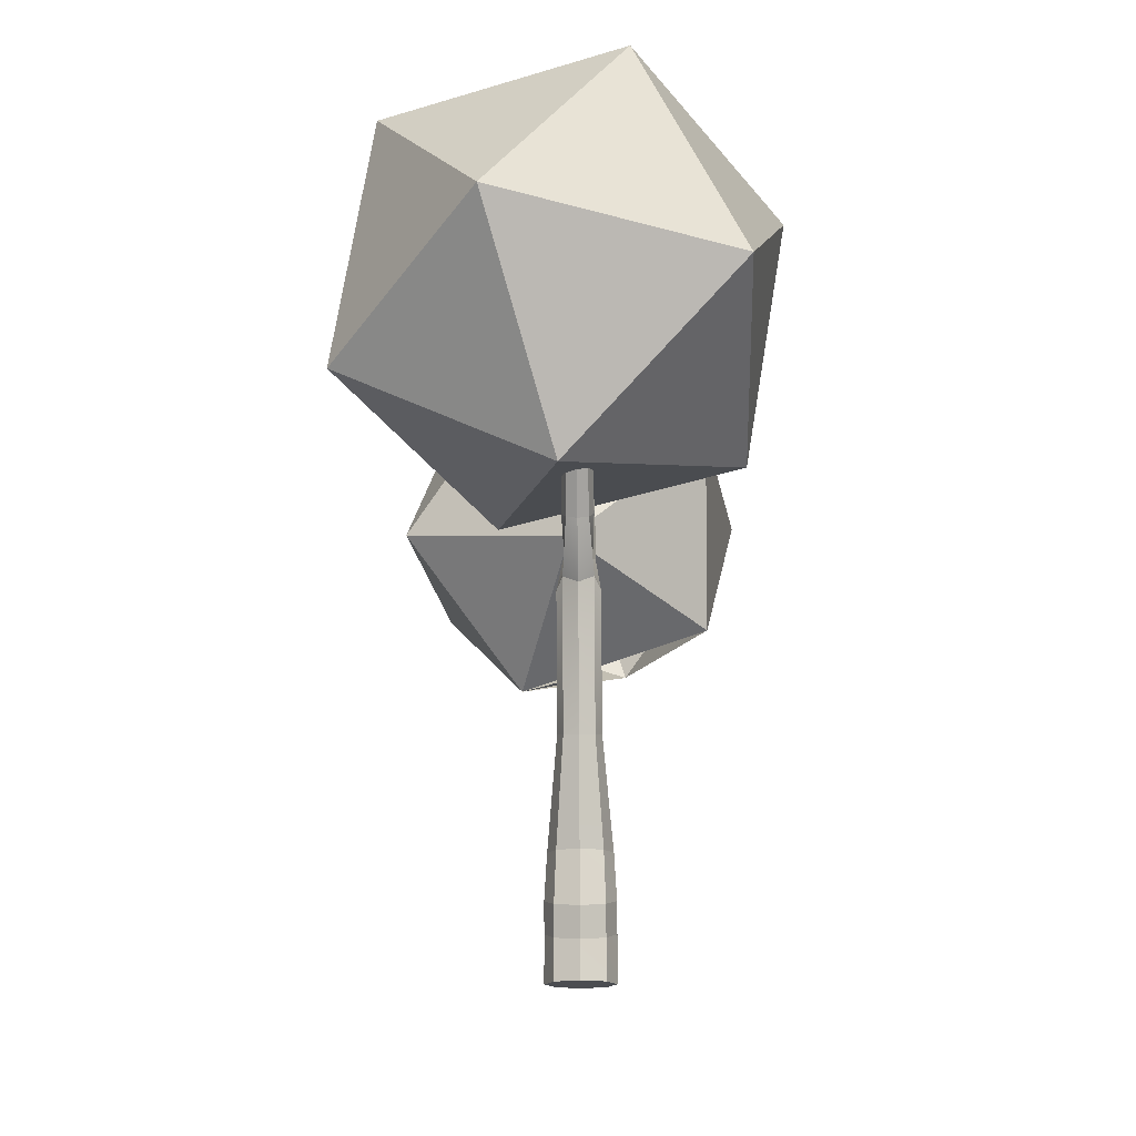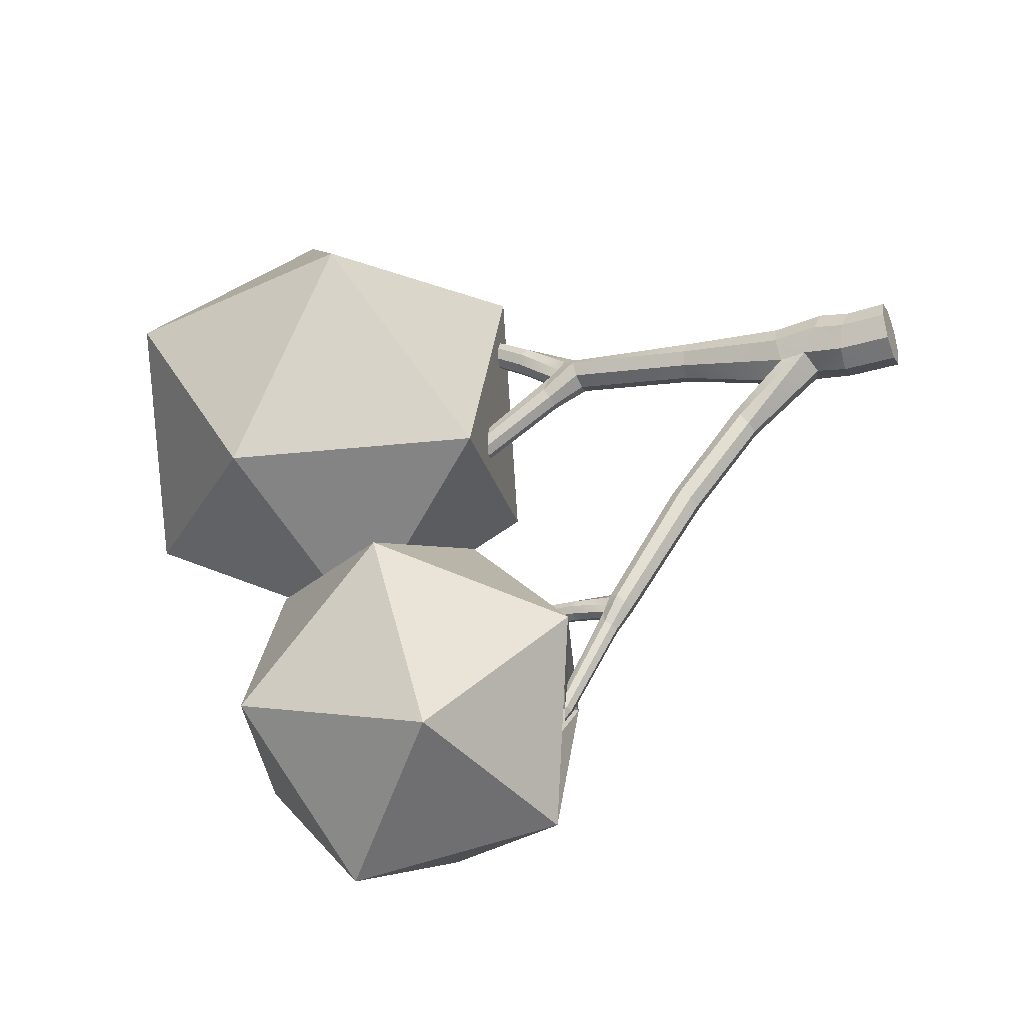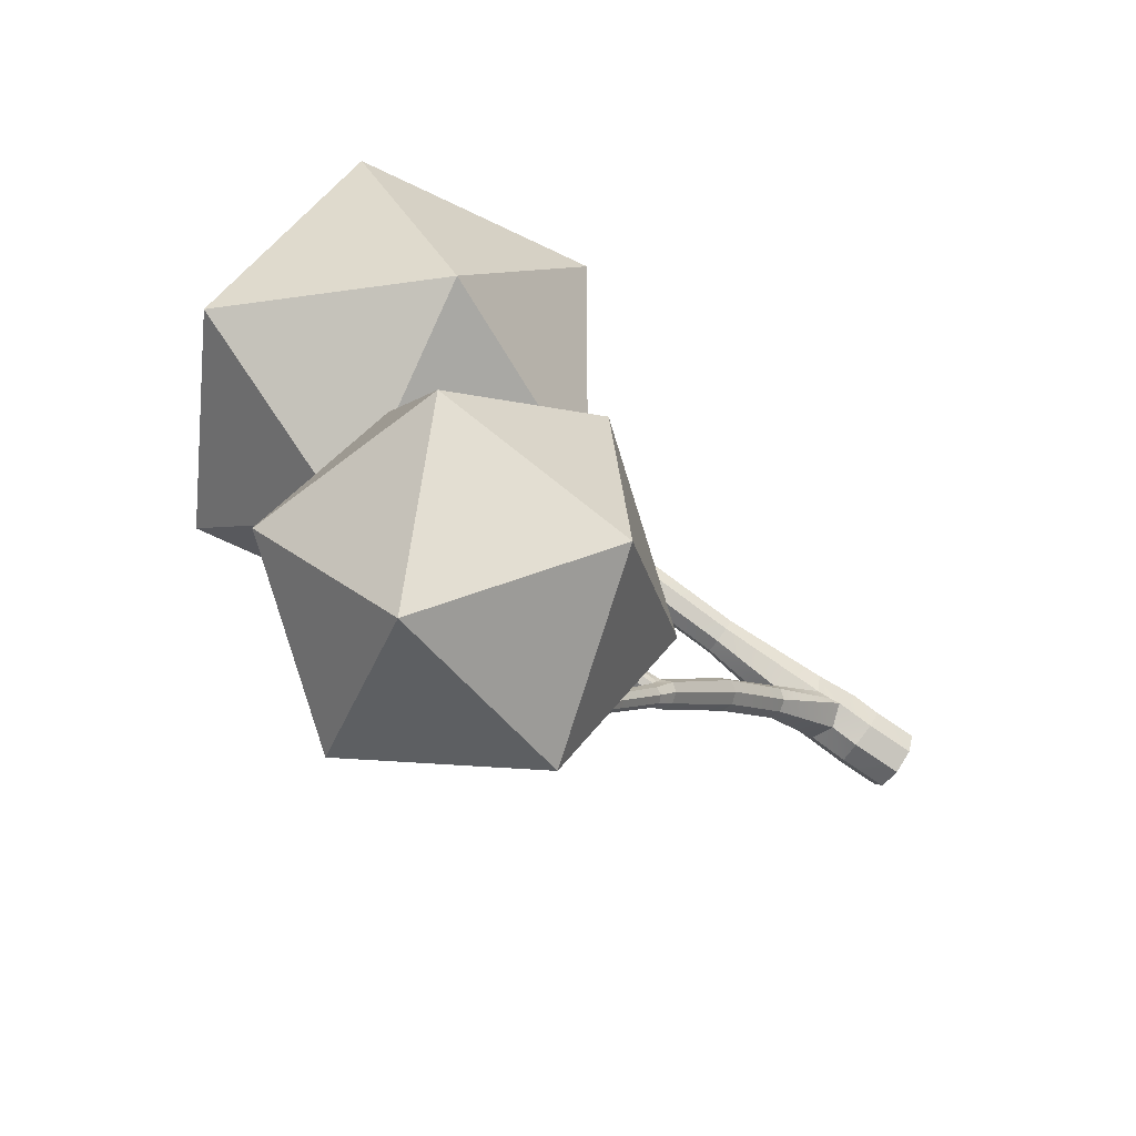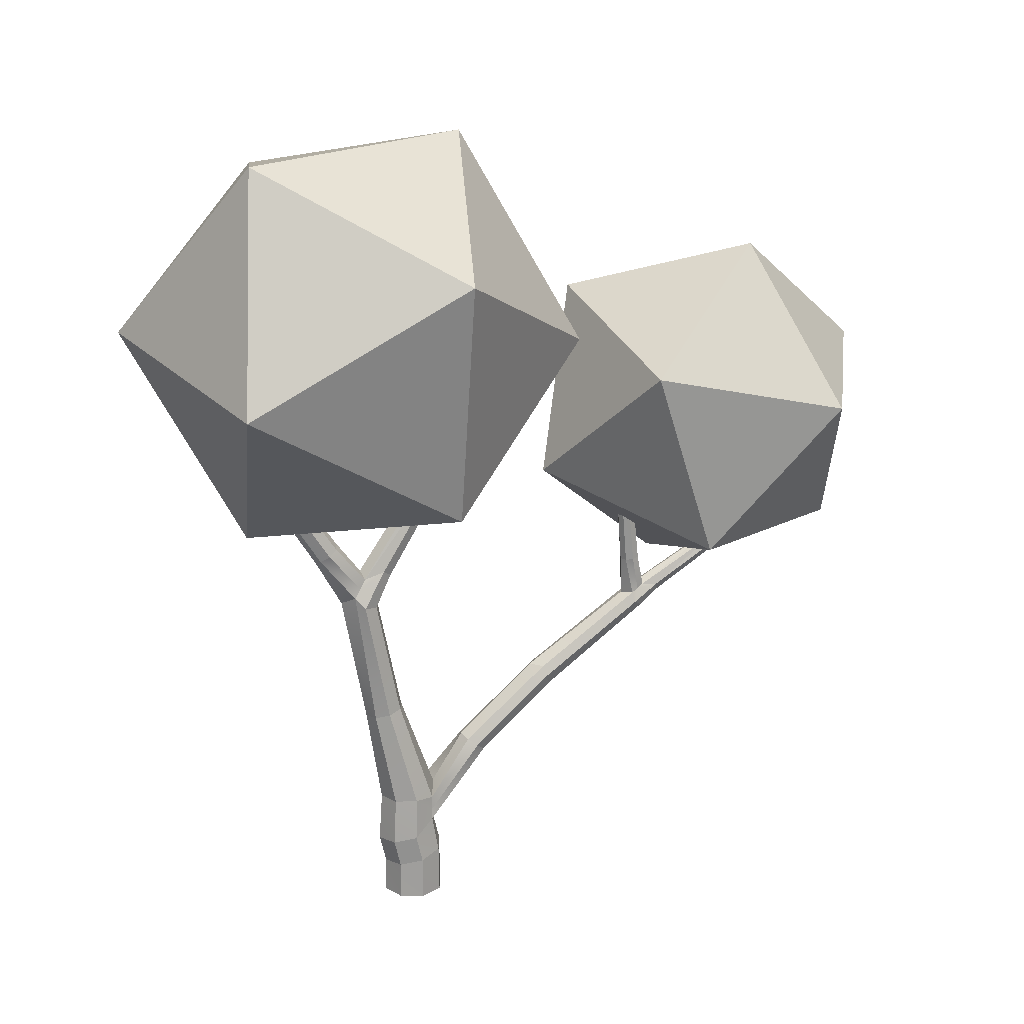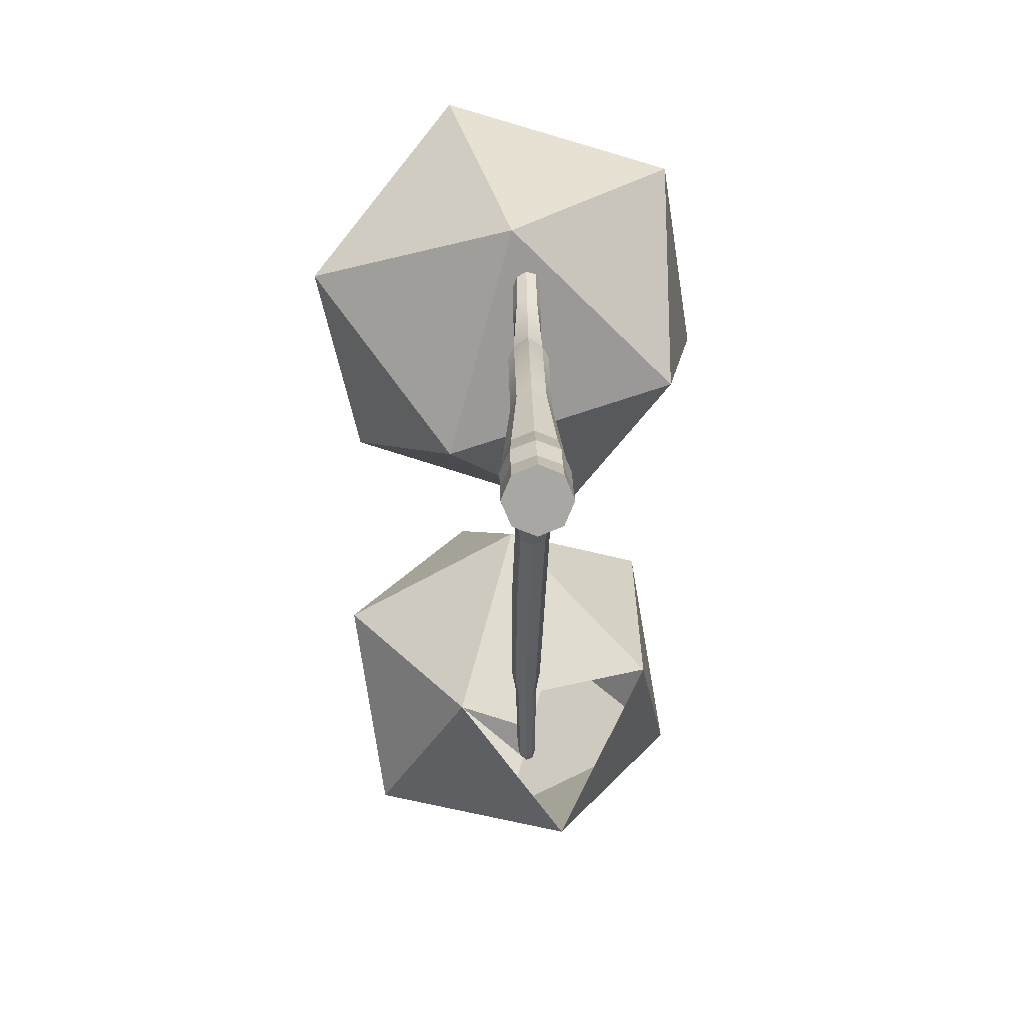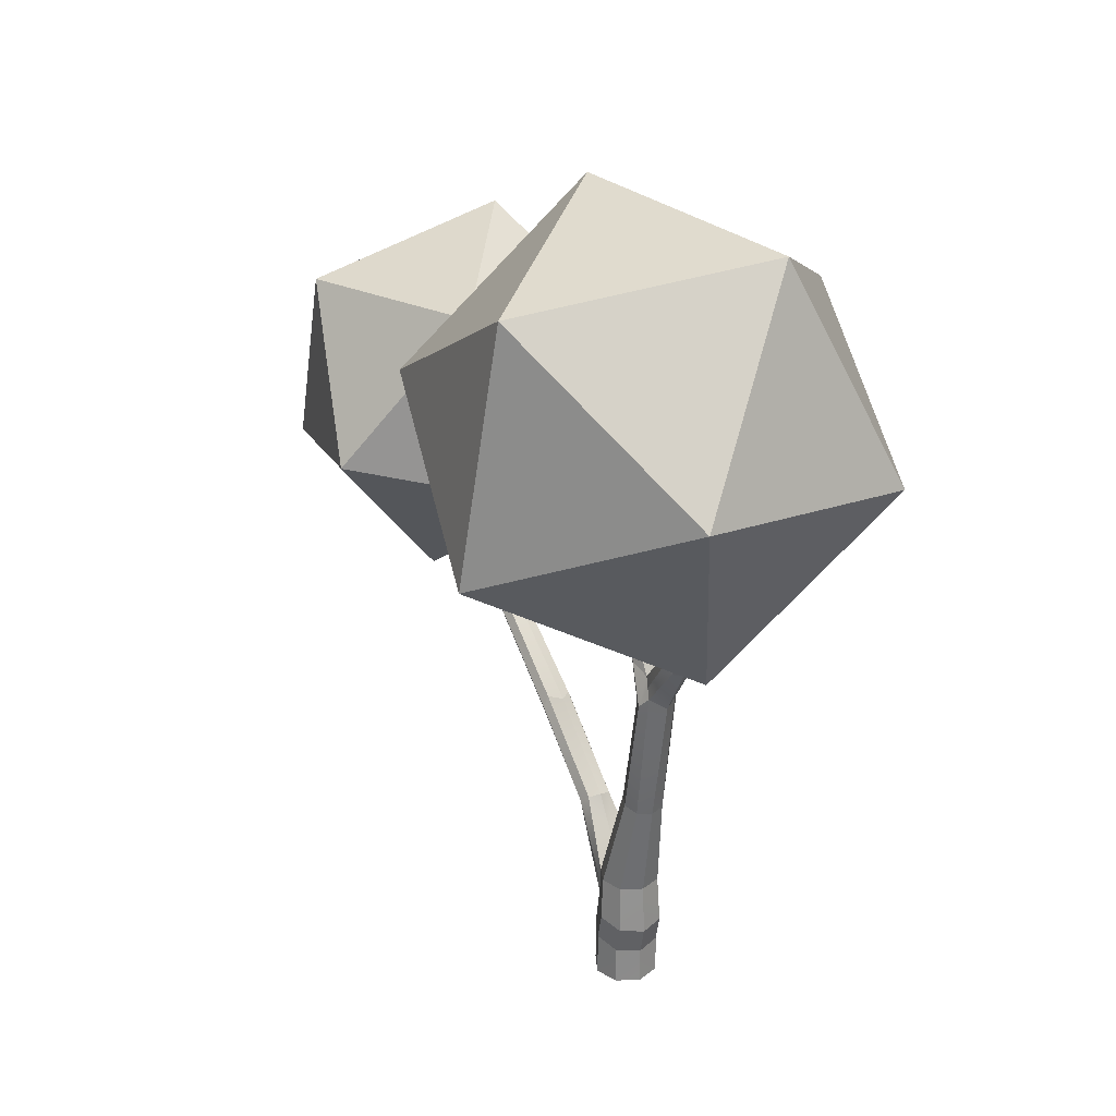
<metadata>
{"format":"obj","ext":"obj","renderer":"f3d","projection":"perspective","resolution":1024,"background":"white","views":[{"elev":-16.0,"azim":1.7,"up":"+Y"},{"elev":-37.3,"azim":-68.4,"up":"+Z"},{"elev":-71.6,"azim":-124.7,"up":"+Z"},{"elev":19.1,"azim":67.6,"up":"+Y"},{"elev":15.5,"azim":-1.0,"up":"+Z"},{"elev":27.7,"azim":-26.6,"up":"+Y"}]}
</metadata>
<code>
o Tree3_Icosphere.008
v 0.04425 2.119 0.6181
v 0.0463 1.936 0.5027
v 0.05013 2.122 0.6034
v 0.009915 2.111 0.63
v -0.004384 1.925 0.5203
v -0.06233 2.166 -0.06104
v -0.05507 1.814 0.1297
v -0.07606 1.842 0.1723
v -0.07088 2.162 -0.03441
v 0.0673 1.964 0.4601
v 0.06463 2.128 0.5665
v -0.004384 2.108 0.6348
v -0.004384 1.677 0.3822
v 0.06542 1.717 0.3293
v -0.05107 2.172 -0.09532
v -0.07418 1.653 0.2154
v -0.1031 1.663 0.2845
v -0.06071 2.161 -0.00509
v 0.05564 1.763 0.2985
v 0.05935 2.129 0.5519
v -0.03997 2.103 0.6144
v -0.05507 1.936 0.5027
v -0.03296 2.176 -0.1071
v -0.004384 1.803 0.1121
v -0.05507 1.806 0.2691
v -0.05135 2.159 0.02763
v -0.05779 2.11 0.5084
v -0.05507 1.991 0.4176
v -0.07606 1.964 0.4601
v -0.0738 2.103 0.5504
v -0.06901 2.103 0.5633
v -0.05322 2.102 0.607
v 0.0463 1.991 0.4176
v 0.04467 2.13 0.5097
v -0.004384 2.184 -0.1252
v -0.07418 1.717 0.3293
v -0.06451 1.762 0.2988
v -0.02538 2.163 0.03743
v -0.05364 2.112 0.498
v 0.06167 2.189 -0.05197
v 0.0673 1.842 0.1723
v 0.04967 2.19 -0.0856
v 0.0463 1.814 0.1297
v 0.04209 2.191 -0.1073
v 0.01276 2.186 -0.1184
v 0.05401 2.185 -0.02275
v 0.0463 1.806 0.2691
v 0.09433 1.663 0.2845
v 0.03356 2.128 0.5034
v -0.004384 1.024 0.2604
v 0.06542 1.03 0.2322
v 0.09433 1.045 0.164
v -0.004384 1.649 0.1868
v -0.07419 1.06 0.09583
v -0.1031 1.045 0.164
v -0.07419 1.03 0.2322
v -0.004384 1.841 0.2779
v -0.004384 2.166 0.04933
v -0.01433 2.121 0.4843
v -0.004384 2.002 0.3999
v 0.06542 1.653 0.2154
v 0.04238 2.179 0.01444
v -0.004384 2.123 0.481
v -0.004384 0.541 0.1848
v 0.09874 0.5423 0.1421
v 0.1415 0.5455 0.03904
v 0.06542 1.06 0.09583
v -0.004384 1.066 0.0676
v -0.1088 0.532 -0.06385
v -0.1502 0.5455 0.03904
v -0.1075 0.5423 0.1421
v 0.02146 2.173 0.03209
v 0.1001 0.532 -0.06385
v -0.004384 0.2945 0.2018
v 0.1075 0.3059 0.1569
v 0.1539 0.3336 0.04847
v 0.1075 0.4087 -0.05998
v 0.1023 0.4634 -0.06238
v -0.004384 0.5814 -0.1071
v -0.1115 0.4587 -0.06218
v -0.1163 0.4087 -0.05998
v -0.1627 0.3336 0.04847
v -0.1163 0.3059 0.1569
v 0.05259 0.8116 -0.2904
v -0.004384 0.8262 -0.2719
v -0.004384 0.1548 0.1686
v 0.1075 0.1663 0.1237
v 0.1539 0.194 0.01521
v 0.1075 0.2216 -0.09324
v 0.05259 0.741 -0.3799
v 0.07619 0.7763 -0.3352
v -0.06136 0.8116 -0.2904
v -0.08496 0.7763 -0.3352
v -0.06136 0.741 -0.3799
v -0.1163 0.2216 -0.09324
v -0.1627 0.194 0.01521
v -0.1163 0.1663 0.1237
v -0.004384 -0.02023 0.1735
v 0.1075 -0.02023 0.1271
v 0.1539 -0.02023 0.01521
v -0.004384 0.2331 -0.1382
v -0.004384 0.3727 -0.1049
v 0.04562 1.162 -0.7307
v -0.01127 1.164 -0.6764
v -0.0683 1.165 -0.7306
v -0.004384 0.7264 -0.3984
v -0.1627 -0.02023 0.01521
v -0.1163 -0.02023 0.1271
v 0.1075 -0.02023 -0.09671
v -0.004384 -0.02023 -0.1431
v 0.04328 1.064 -0.7717
v 0.06787 1.104 -0.7323
v -0.09324 1.108 -0.7321
v -0.07064 1.067 -0.7716
v -0.01409 1.048 -0.788
v -0.1163 -0.02023 -0.09671
v 0.03312 1.506 -1.262
v -0.01617 1.5 -1.215
v -0.06529 1.51 -1.261
v -0.08783 1.463 -1.272
v 0.02948 1.429 -1.313
v 0.05133 1.457 -1.273
v -0.06892 1.434 -1.312
v -0.02033 1.42 -1.329
v 0.02825 1.699 -1.222
v -0.007451 1.699 -1.207
v -0.0432 1.702 -1.222
v -0.05786 1.529 -1.295
v -0.05062 1.546 -1.327
v -0.06623 1.539 -1.4
v -0.05288 1.507 -1.418
v -0.01775 1.493 -1.426
v 0.01858 1.504 -1.418
v 0.03483 1.535 -1.4
v 0.02083 1.543 -1.328
v 0.02683 1.525 -1.296
v -0.05806 1.707 -1.257
v 0.043 1.703 -1.258
v 0.003885 1.957 -1.184
v 0.02019 1.956 -1.191
v -0.0306 1.938 -1.199
v -0.01301 1.948 -1.191
v -0.04645 1.908 -1.236
v -0.03756 1.925 -1.215
v -0.04332 1.71 -1.293
v -0.05363 1.75 -1.76
v -0.04456 1.759 -1.816
v -0.04035 1.751 -1.824
v -0.009558 1.74 -1.833
v 0.02215 1.748 -1.824
v 0.03619 1.77 -1.802
v 0.03706 1.955 -1.198
v -0.04156 1.899 -1.249
v -0.0339 1.885 -1.272
v -0.05202 1.749 -1.75
v 0.0251 1.774 -1.753
v 0.03073 1.78 -1.792
v 0.02406 1.773 -1.744
v 0.02814 1.707 -1.293
v 0.04375 1.943 -1.216
v -0.007611 1.71 -1.308
v -0.01385 1.57 -1.333
v -0.02189 1.884 -1.277
v -0.04065 1.745 -1.689
v -0.03991 1.763 -1.836
v -0.008199 1.777 -1.87
v 0.02356 1.786 -1.863
v 0.03676 1.785 -1.818
v -0.001763 1.759 -1.695
v 0.04997 1.933 -1.233
v -2.1e-05 1.882 -1.286
v -0.03298 1.747 -1.685
v -0.007979 1.755 -1.68
v 0.04124 1.915 -1.255
v 0.01277 1.889 -1.281
v 0.03482 1.902 -1.27
v -0.07798 2.073 0.8496
v 0.7558 2.928 1.051
v -0.3965 3.118 1.374
v -1.109 2.622 0.5279
v 0.7558 2.317 0.005052
v 0.2405 4.007 0.8533
v -0.3965 2.127 -0.3181
v -0.9118 3.818 0.5302
v 0.9527 3.512 0.007342
v -0.9118 3.206 -0.5155
v 0.2405 3.017 -0.8387
v -0.07798 4.062 -0.3144
v -0.07798 2.233 -0.7784
v 0.605 2.866 -1.121
v -0.3389 3.157 -1.026
v -0.9222 2.394 -1.275
v 0.605 1.922 -1.428
v 0.1829 3.419 -1.829
v -0.3389 1.63 -1.523
v -0.761 3.127 -1.924
v 0.7663 2.655 -2.077
v -0.761 2.183 -2.231
v 0.1829 1.891 -2.326
v -0.07798 2.816 -2.574
f 1 2 3
f 4 2 1
f 7 9 6
f 2 11 3
f 12 5 4
f 2 13 14
f 15 7 6
f 8 16 17
f 9 8 18
f 2 19 10
f 11 10 20
f 21 5 12
f 24 15 23
f 8 26 18
f 27 29 30
f 30 29 31
f 31 22 32
f 10 34 20
f 32 22 21
f 35 24 23
f 25 8 17
f 26 25 38
f 39 28 27
f 29 25 37
f 22 37 36
f 40 41 42
f 42 43 44
f 45 24 35
f 44 43 45
f 46 41 40
f 10 47 33
f 19 48 41
f 34 33 49
f 13 22 36
f 51 13 50
f 51 48 14
f 53 7 24
f 55 16 54
f 56 17 55
f 38 57 58
f 59 28 39
f 41 61 43
f 43 53 24
f 62 47 46
f 57 33 47
f 33 63 49
f 13 56 50
f 51 64 65
f 52 65 66
f 52 61 48
f 53 54 16
f 54 70 55
f 55 71 56
f 28 57 25
f 58 57 72
f 63 60 59
f 72 47 62
f 66 67 52
f 64 56 71
f 53 67 68
f 64 75 65
f 65 76 66
f 78 73 66
f 79 67 73
f 54 79 69
f 81 82 70
f 71 82 83
f 64 83 74
f 79 84 85
f 87 74 86
f 88 75 87
f 76 89 77
f 78 90 91
f 73 91 84
f 92 79 85
f 69 93 80
f 80 94 81
f 82 95 96
f 96 83 82
f 97 74 83
f 86 99 87
f 87 100 88
f 89 102 77
f 84 104 85
f 92 104 105
f 94 102 81
f 107 97 96
f 108 86 97
f 88 109 89
f 89 110 101
f 102 90 77
f 90 112 91
f 84 112 103
f 113 92 105
f 94 113 114
f 106 114 115
f 116 96 95
f 102 95 81
f 98 107 110
f 103 118 104
f 105 118 119
f 105 120 113
f 111 106 115
f 95 110 116
f 111 122 112
f 120 114 113
f 115 123 124
f 122 103 112
f 118 125 126
f 118 127 119
f 129 130 120
f 123 130 131
f 121 115 124
f 124 131 132
f 121 134 122
f 134 135 136
f 127 128 119
f 124 133 121
f 136 125 117
f 126 140 139
f 141 126 142
f 143 127 144
f 137 129 128
f 146 147 148
f 132 148 149
f 132 150 133
f 133 151 134
f 142 126 139
f 140 125 152
f 144 127 141
f 153 137 143
f 154 137 153
f 130 155 146
f 156 151 157
f 158 134 156
f 135 138 136
f 125 160 152
f 145 162 129
f 163 145 154
f 155 129 164
f 165 148 147
f 149 165 166
f 150 166 167
f 168 150 167
f 157 151 168
f 169 135 158
f 160 138 170
f 161 163 171
f 164 162 172
f 173 135 169
f 138 174 170
f 159 162 161
f 175 161 171
f 172 162 173
f 174 159 176
f 159 175 176
f 4 5 2
f 7 8 9
f 2 10 11
f 2 5 13
f 8 7 16
f 2 14 19
f 21 22 5
f 24 7 15
f 8 25 26
f 27 28 29
f 31 29 22
f 10 33 34
f 17 36 37
f 37 25 17
f 29 28 25
f 22 29 37
f 42 41 43
f 45 43 24
f 46 47 41
f 10 19 47
f 41 47 19
f 19 14 48
f 13 5 22
f 51 14 13
f 51 52 48
f 53 16 7
f 55 17 16
f 56 36 17
f 38 25 57
f 59 60 28
f 41 48 61
f 43 61 53
f 57 60 33
f 33 60 63
f 13 36 56
f 51 50 64
f 52 51 65
f 52 67 61
f 53 68 54
f 54 69 70
f 55 70 71
f 28 60 57
f 72 57 47
f 66 73 67
f 64 50 56
f 53 61 67
f 64 74 75
f 65 75 76
f 66 76 77
f 77 78 66
f 79 68 67
f 54 68 79
f 69 80 70
f 80 81 70
f 71 70 82
f 64 71 83
f 79 73 84
f 87 75 74
f 88 76 75
f 76 88 89
f 78 77 90
f 73 78 91
f 92 69 79
f 69 92 93
f 80 93 94
f 82 81 95
f 96 97 83
f 97 86 74
f 86 98 99
f 87 99 100
f 89 101 102
f 84 103 104
f 92 85 104
f 94 106 102
f 107 108 97
f 108 98 86
f 88 100 109
f 89 109 110
f 102 106 90
f 90 111 112
f 84 91 112
f 113 93 92
f 94 93 113
f 106 94 114
f 116 107 96
f 102 101 95
f 100 99 98
f 98 108 107
f 107 116 110
f 110 109 100
f 100 98 110
f 103 117 118
f 105 104 118
f 105 119 120
f 111 90 106
f 95 101 110
f 111 121 122
f 120 123 114
f 115 114 123
f 122 117 103
f 118 117 125
f 118 126 127
f 120 119 128
f 128 129 120
f 123 120 130
f 121 111 115
f 124 123 131
f 121 133 134
f 136 117 122
f 122 134 136
f 127 137 128
f 124 132 133
f 136 138 125
f 126 125 140
f 141 127 126
f 143 137 127
f 137 145 129
f 148 131 146
f 131 130 146
f 132 131 148
f 132 149 150
f 133 150 151
f 154 145 137
f 130 129 155
f 156 134 151
f 158 135 134
f 135 159 138
f 125 138 160
f 145 161 162
f 149 148 165
f 150 149 166
f 168 151 150
f 161 145 163
f 164 129 162
f 173 162 135
f 138 159 174
f 159 135 162
f 159 161 175
f 177 178 179
f 177 179 180
f 178 177 181
f 179 178 182
f 177 180 183
f 180 179 184
f 178 181 185
f 62 181 34
f 179 182 184
f 178 185 182
f 6 9 183
f 183 180 186
f 180 184 186
f 181 187 185
f 184 182 188
f 182 185 188
f 183 186 187
f 186 184 188
f 181 183 187
f 185 187 188
f 187 186 188
f 189 190 191
f 189 191 192
f 190 189 193
f 191 190 194
f 189 192 195
f 192 191 196
f 190 193 197
f 170 174 193
f 143 144 189
f 191 194 196
f 190 197 194
f 195 192 198
f 192 196 198
f 193 199 197
f 195 146 155
f 196 194 200
f 194 197 200
f 195 198 199
f 198 196 200
f 197 199 200
f 199 198 200
f 177 12 4
f 177 4 1
f 44 183 181
f 40 42 181
f 42 44 181
f 181 177 1
f 181 1 3
f 46 40 181
f 62 46 181
f 181 3 11
f 11 20 181
f 20 34 181
f 34 49 72
f 49 63 58
f 72 49 58
f 72 62 34
f 9 18 183
f 18 26 183
f 26 38 58
f 58 63 59
f 58 59 39
f 26 58 39
f 26 39 183
f 39 27 183
f 30 31 177
f 31 32 177
f 27 30 183
f 32 21 177
f 21 12 177
f 183 44 35
f 44 45 35
f 183 35 23
f 183 23 15
f 30 177 183
f 183 15 6
f 193 189 152
f 189 139 140
f 152 189 140
f 152 160 193
f 160 170 193
f 175 195 193
f 176 175 193
f 174 176 193
f 195 175 171
f 171 163 195
f 163 154 195
f 154 153 195
f 153 143 195
f 142 139 189
f 141 142 189
f 144 141 189
f 195 143 189
f 195 166 165
f 195 165 147
f 172 173 195
f 164 172 195
f 195 147 146
f 155 164 195

</code>
